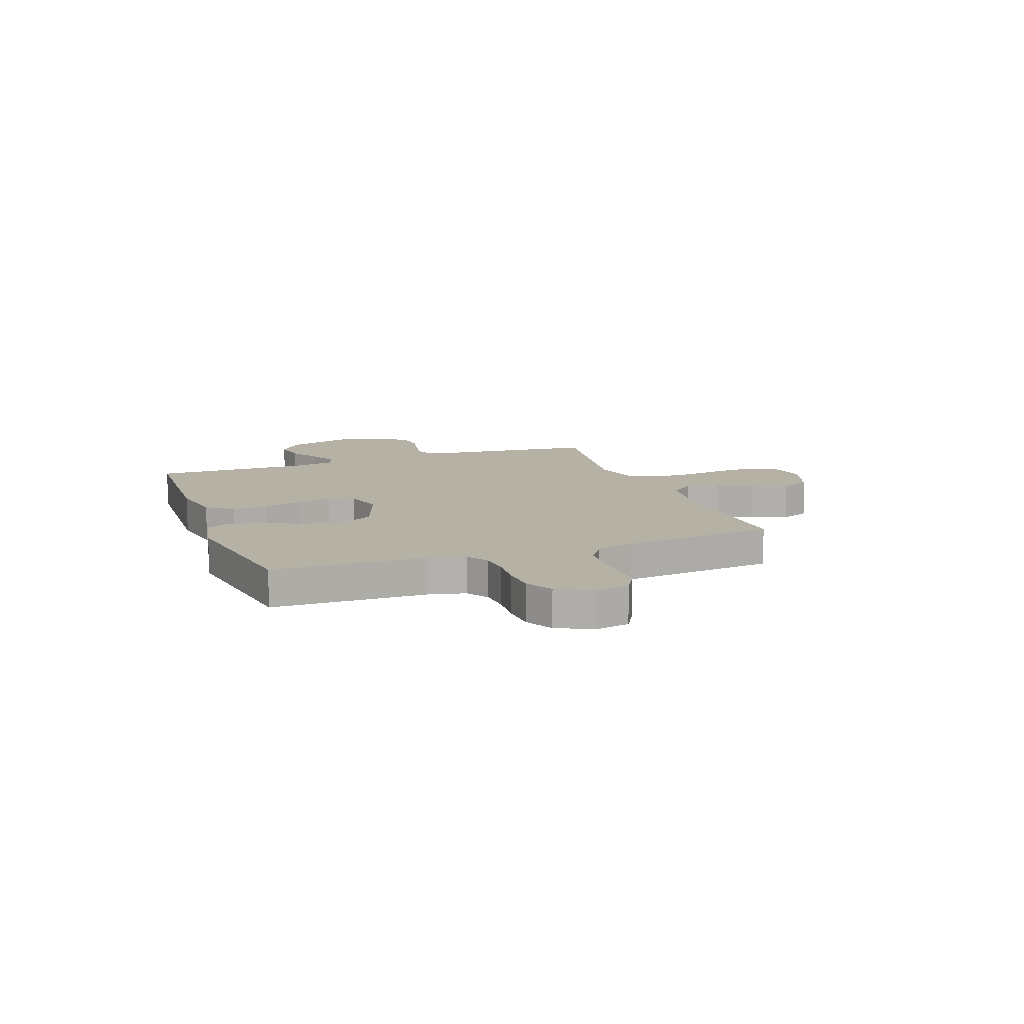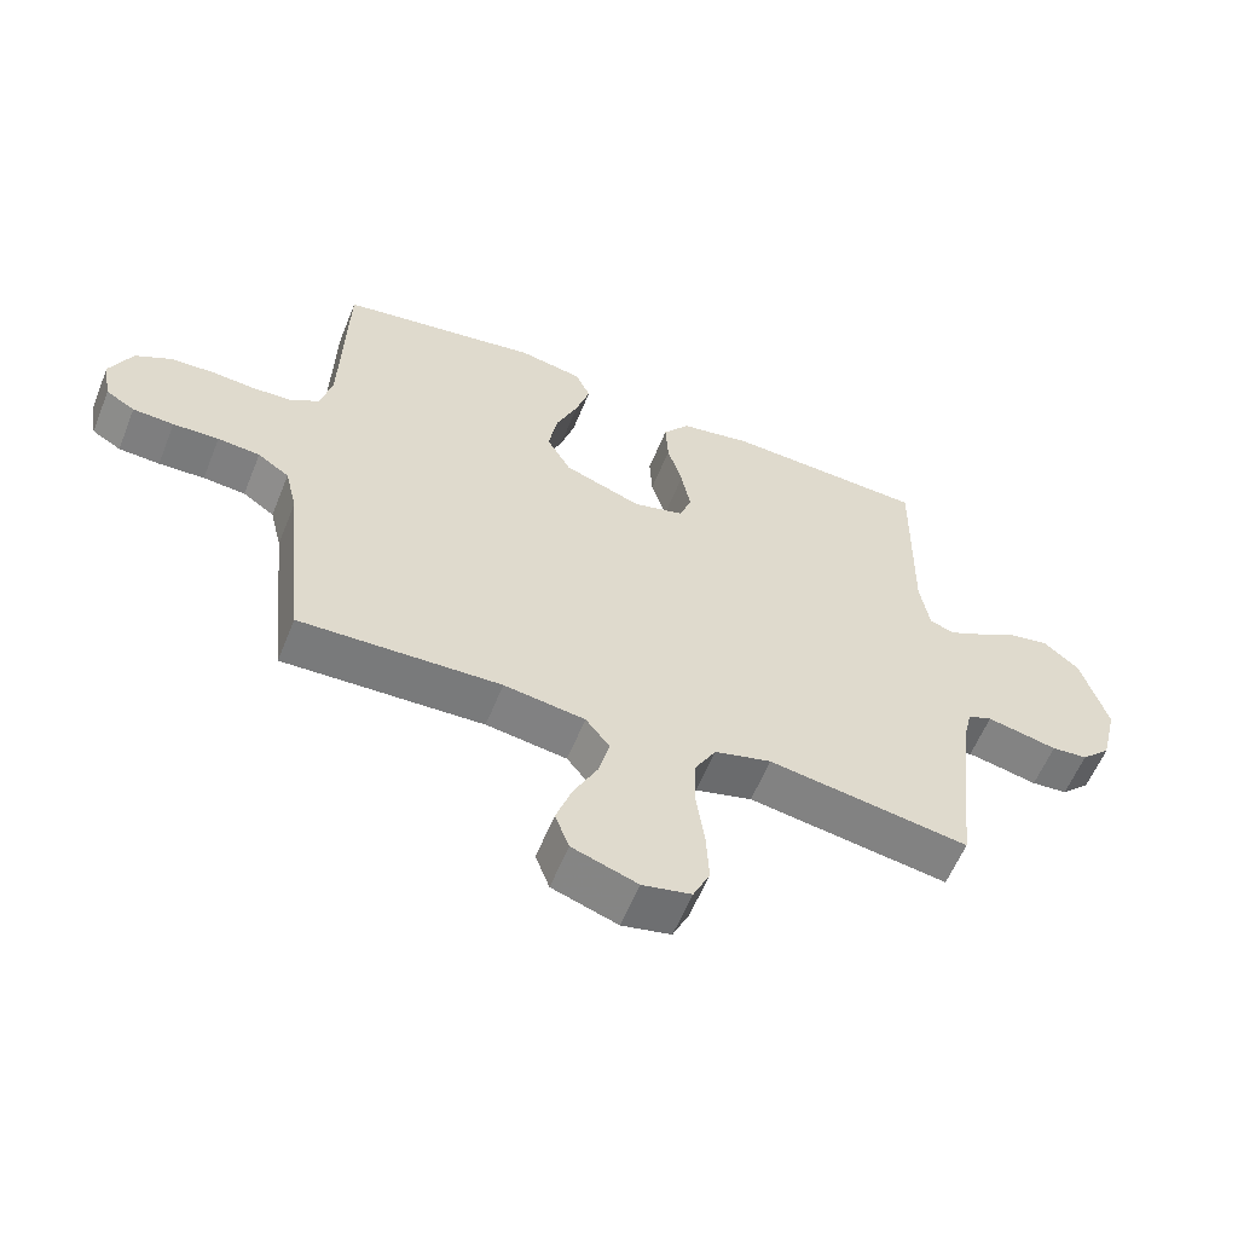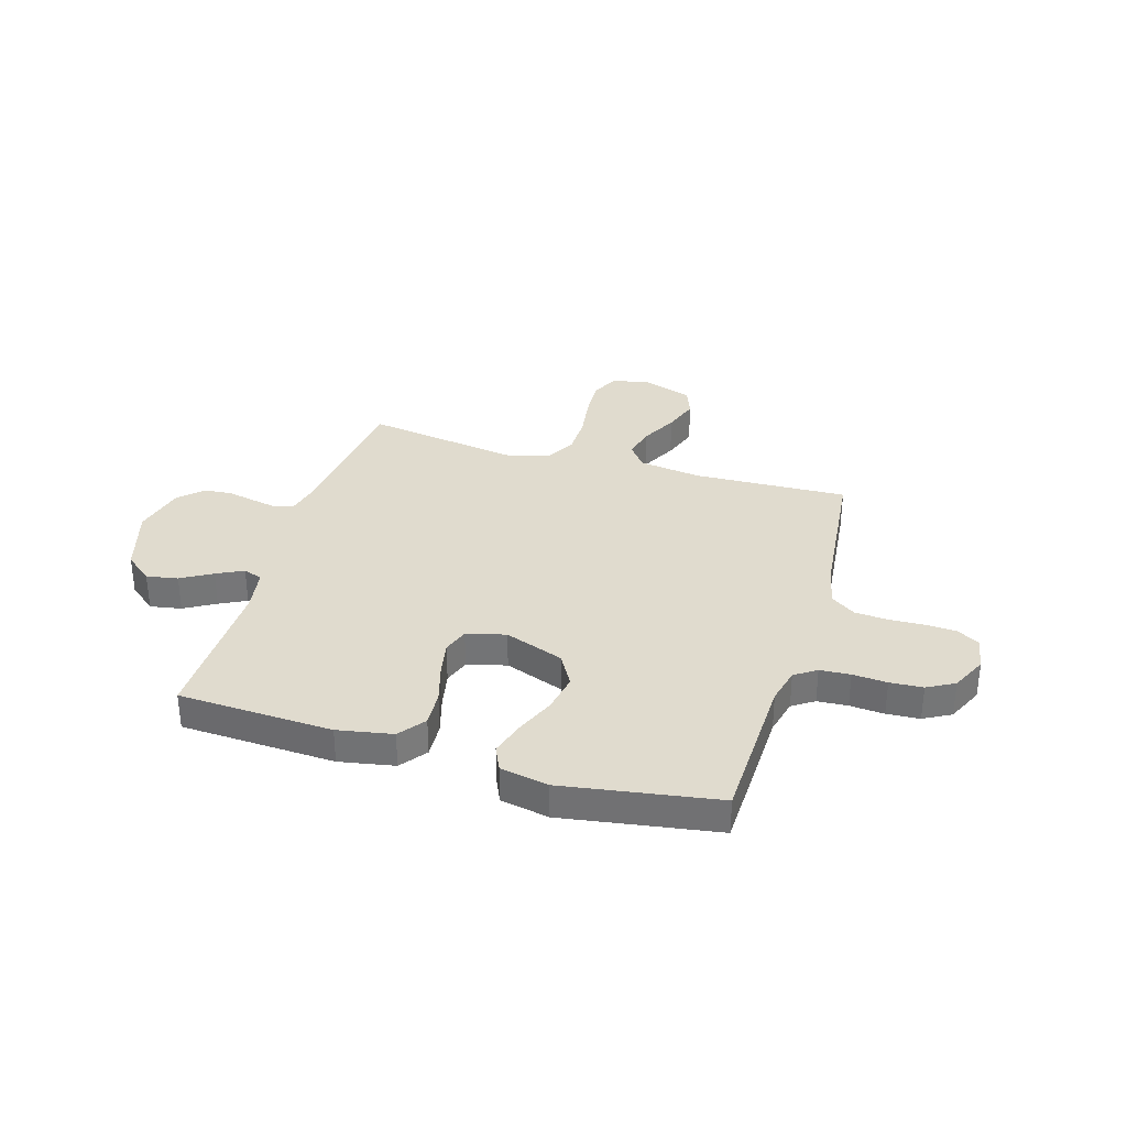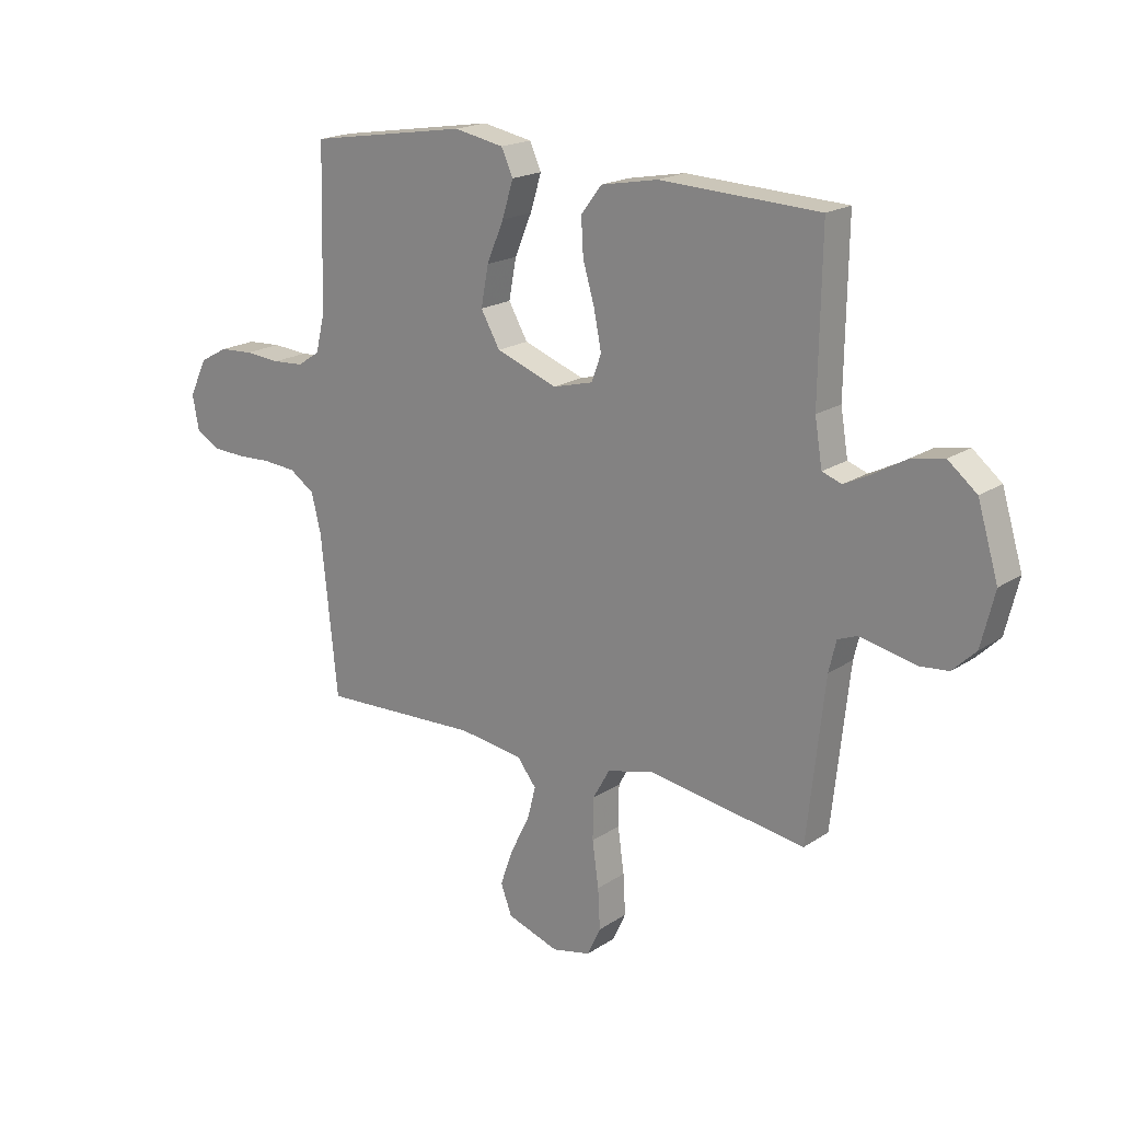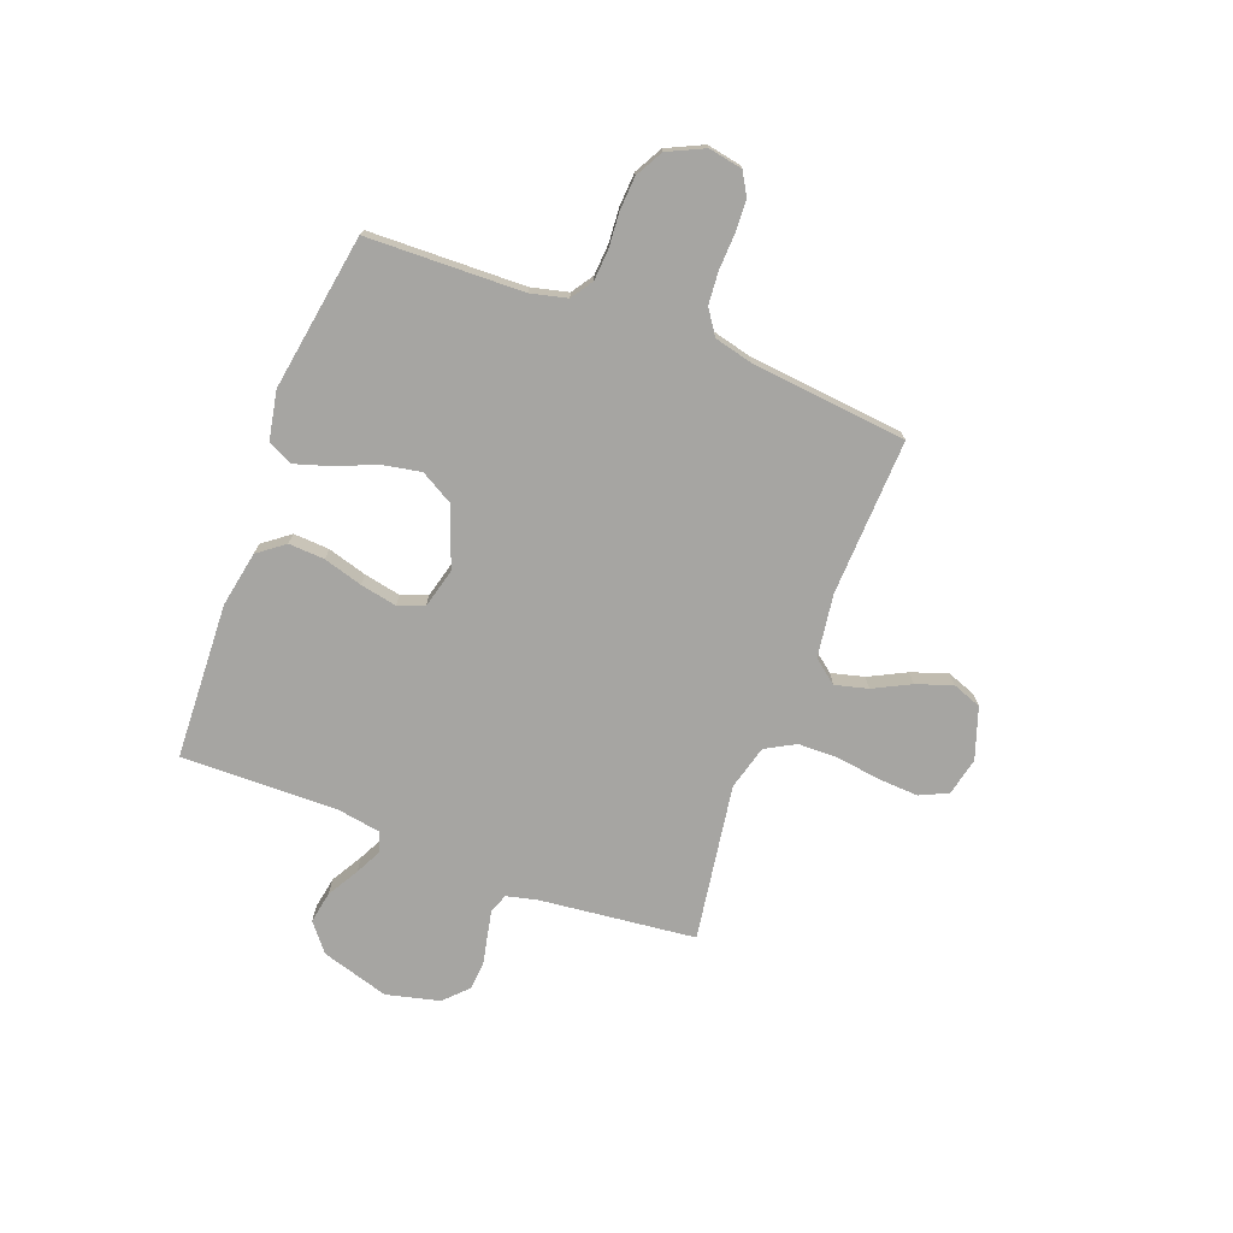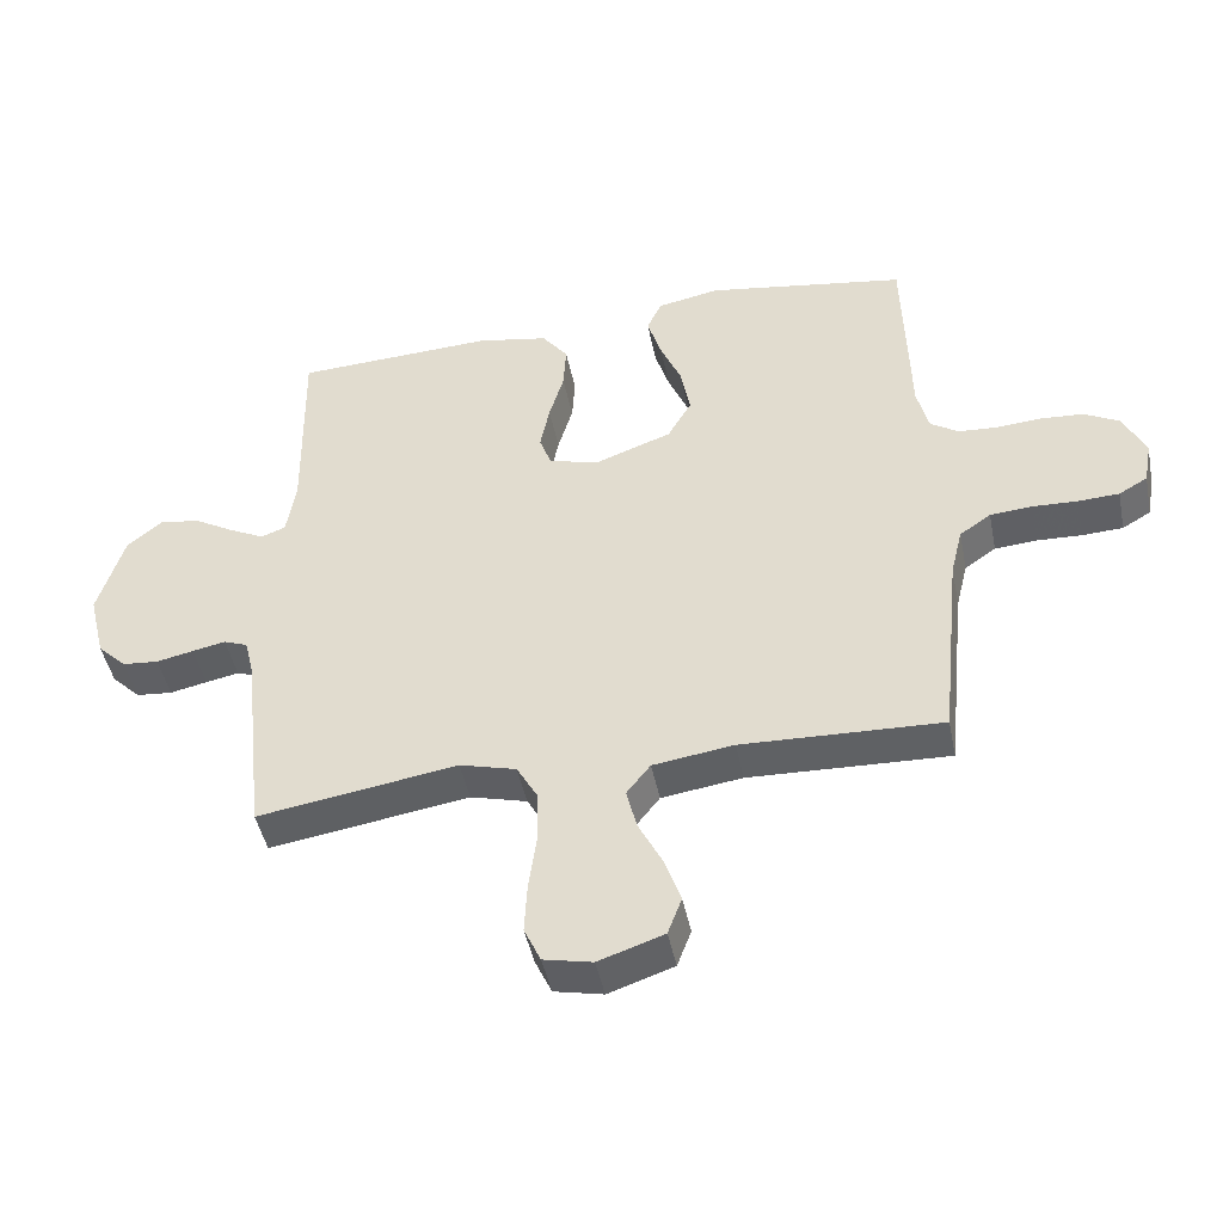
<metadata>
{"format":"obj","ext":"obj","renderer":"f3d","projection":"perspective","resolution":1024,"background":"white","views":[{"elev":11.8,"azim":69.8,"up":"+Y"},{"elev":-58.7,"azim":158.1,"up":"+Z"},{"elev":33.6,"azim":16.7,"up":"+Y"},{"elev":19.0,"azim":-141.1,"up":"+Z"},{"elev":-73.7,"azim":69.3,"up":"+Y"},{"elev":-45.7,"azim":11.4,"up":"+Z"}]}
</metadata>
<code>
v -0.5 0.07 0.5
v -0.2 0.07 0.513
v -0.093 0.07 0.493
v -0.054 0.07 0.442
v -0.058 0.07 0.373
v -0.08 0.07 0.298
v -0.094 0.07 0.228
v -0.076 0.07 0.178
v 0 0.07 0.158
v 0.115 0.07 0.2
v 0.151 0.07 0.263
v 0.137 0.07 0.338
v 0.105 0.07 0.414
v 0.084 0.07 0.482
v 0.106 0.07 0.53
v 0.2 0.07 0.548
v 0.5 0.07 0.5
v 0.508 0.07 0.2
v 0.525 0.07 0.13
v 0.567 0.07 0.102
v 0.626 0.07 0.098
v 0.693 0.07 0.103
v 0.757 0.07 0.099
v 0.81 0.07 0.07
v 0.843 0.07 0
v 0.831 0.07 -0.065
v 0.788 0.07 -0.09
v 0.727 0.07 -0.093
v 0.659 0.07 -0.09
v 0.596 0.07 -0.095
v 0.549 0.07 -0.127
v 0.531 0.07 -0.2
v 0.5 0.07 -0.5
v 0.2 0.07 -0.488
v 0.079 0.07 -0.505
v 0.043 0.07 -0.551
v 0.059 0.07 -0.614
v 0.095 0.07 -0.685
v 0.119 0.07 -0.754
v 0.098 0.07 -0.81
v 0 0.07 -0.843
v -0.073 0.07 -0.827
v -0.098 0.07 -0.773
v -0.094 0.07 -0.697
v -0.082 0.07 -0.612
v -0.083 0.07 -0.534
v -0.115 0.07 -0.477
v -0.2 0.07 -0.454
v -0.5 0.07 -0.5
v -0.533 0.07 -0.2
v -0.547 0.07 -0.142
v -0.583 0.07 -0.128
v -0.633 0.07 -0.138
v -0.689 0.07 -0.15
v -0.743 0.07 -0.145
v -0.787 0.07 -0.102
v -0.812 0.07 0
v -0.773 0.07 0.13
v -0.719 0.07 0.174
v -0.658 0.07 0.163
v -0.598 0.07 0.128
v -0.546 0.07 0.102
v -0.509 0.07 0.115
v -0.495 0.07 0.2
v -0.5 0 0.5
v -0.2 0 0.513
v -0.093 0 0.493
v -0.054 0 0.442
v -0.058 0 0.373
v -0.08 0 0.298
v -0.094 0 0.228
v -0.076 0 0.178
v 0 0 0.158
v 0.115 0 0.2
v 0.151 0 0.263
v 0.137 0 0.338
v 0.105 0 0.414
v 0.084 0 0.482
v 0.106 0 0.53
v 0.2 0 0.548
v 0.5 0 0.5
v 0.508 0 0.2
v 0.525 0 0.13
v 0.567 0 0.102
v 0.626 0 0.098
v 0.693 0 0.103
v 0.757 0 0.099
v 0.81 0 0.07
v 0.843 0 0
v 0.831 0 -0.065
v 0.788 0 -0.09
v 0.727 0 -0.093
v 0.659 0 -0.09
v 0.596 0 -0.095
v 0.549 0 -0.127
v 0.531 0 -0.2
v 0.5 0 -0.5
v 0.2 0 -0.488
v 0.079 0 -0.505
v 0.043 0 -0.551
v 0.059 0 -0.614
v 0.095 0 -0.685
v 0.119 0 -0.754
v 0.098 0 -0.81
v 0 0 -0.843
v -0.073 0 -0.827
v -0.098 0 -0.773
v -0.094 0 -0.697
v -0.082 0 -0.612
v -0.083 0 -0.534
v -0.115 0 -0.477
v -0.2 0 -0.454
v -0.5 0 -0.5
v -0.533 0 -0.2
v -0.547 0 -0.142
v -0.583 0 -0.128
v -0.633 0 -0.138
v -0.689 0 -0.15
v -0.743 0 -0.145
v -0.787 0 -0.102
v -0.812 0 0
v -0.773 0 0.13
v -0.719 0 0.174
v -0.658 0 0.163
v -0.598 0 0.128
v -0.546 0 0.102
v -0.509 0 0.115
v -0.495 0 0.2
f 59 60 61
f 58 59 61
f 57 58 61
f 56 57 61
f 55 56 61
f 54 55 61
f 53 54 61
f 52 53 61 62
f 51 52 62 63
f 48 49 50
f 51 63 64
f 50 51 64
f 48 50 64
f 47 48 64
f 43 44 45
f 42 43 45
f 41 42 45
f 40 41 45
f 39 40 45
f 38 39 45
f 37 38 45
f 36 37 45 46
f 64 1 2
f 47 64 2
f 46 47 2
f 36 46 2
f 35 36 2
f 27 28 29
f 26 27 29
f 25 26 29
f 24 25 29
f 23 24 29
f 22 23 29
f 21 22 29
f 20 21 29 30
f 19 20 30 31
f 16 17 18
f 15 16 18
f 14 15 18
f 13 14 18
f 12 13 18
f 19 31 32
f 18 19 32
f 12 18 32
f 11 12 32
f 4 5 6
f 3 4 6
f 2 3 6
f 2 6 7
f 35 2 7 8
f 32 33 34
f 11 32 34
f 10 11 34
f 9 10 34 35
f 8 9 35
f 125 124 123
f 125 123 122
f 125 122 121
f 125 121 120
f 125 120 119
f 125 119 118
f 125 118 117
f 126 125 117 116
f 127 126 116 115
f 114 113 112
f 128 127 115
f 128 115 114
f 128 114 112
f 128 112 111
f 109 108 107
f 109 107 106
f 109 106 105
f 109 105 104
f 109 104 103
f 109 103 102
f 109 102 101
f 110 109 101 100
f 66 65 128
f 66 128 111
f 66 111 110
f 66 110 100
f 66 100 99
f 93 92 91
f 93 91 90
f 93 90 89
f 93 89 88
f 93 88 87
f 93 87 86
f 93 86 85
f 94 93 85 84
f 95 94 84 83
f 82 81 80
f 82 80 79
f 82 79 78
f 82 78 77
f 82 77 76
f 96 95 83
f 96 83 82
f 96 82 76
f 96 76 75
f 70 69 68
f 70 68 67
f 70 67 66
f 71 70 66
f 72 71 66 99
f 98 97 96
f 98 96 75
f 98 75 74
f 99 98 74 73
f 99 73 72
f 1 65 66 2
f 2 66 67 3
f 3 67 68 4
f 4 68 69 5
f 5 69 70 6
f 6 70 71 7
f 7 71 72 8
f 8 72 73 9
f 9 73 74 10
f 10 74 75 11
f 11 75 76 12
f 12 76 77 13
f 13 77 78 14
f 14 78 79 15
f 15 79 80 16
f 16 80 81 17
f 17 81 82 18
f 18 82 83 19
f 19 83 84 20
f 20 84 85 21
f 21 85 86 22
f 22 86 87 23
f 23 87 88 24
f 24 88 89 25
f 25 89 90 26
f 26 90 91 27
f 27 91 92 28
f 28 92 93 29
f 29 93 94 30
f 30 94 95 31
f 31 95 96 32
f 32 96 97 33
f 33 97 98 34
f 34 98 99 35
f 35 99 100 36
f 36 100 101 37
f 37 101 102 38
f 38 102 103 39
f 39 103 104 40
f 40 104 105 41
f 41 105 106 42
f 42 106 107 43
f 43 107 108 44
f 44 108 109 45
f 45 109 110 46
f 46 110 111 47
f 47 111 112 48
f 48 112 113 49
f 49 113 114 50
f 50 114 115 51
f 51 115 116 52
f 52 116 117 53
f 53 117 118 54
f 54 118 119 55
f 55 119 120 56
f 56 120 121 57
f 57 121 122 58
f 58 122 123 59
f 59 123 124 60
f 60 124 125 61
f 61 125 126 62
f 62 126 127 63
f 63 127 128 64
f 64 128 65 1

</code>
